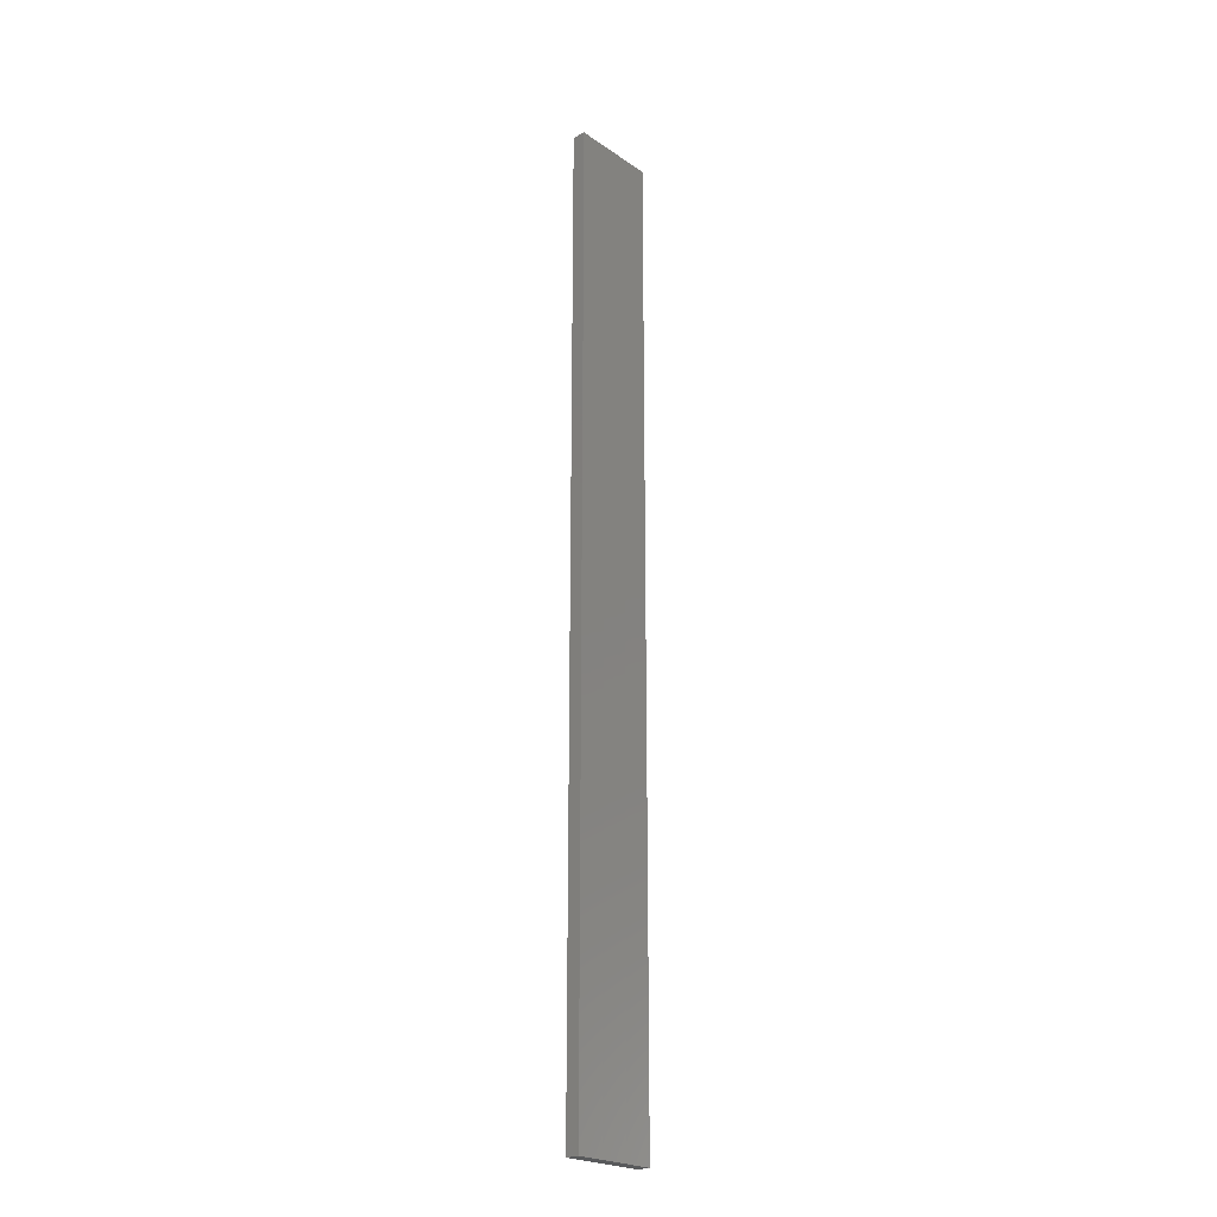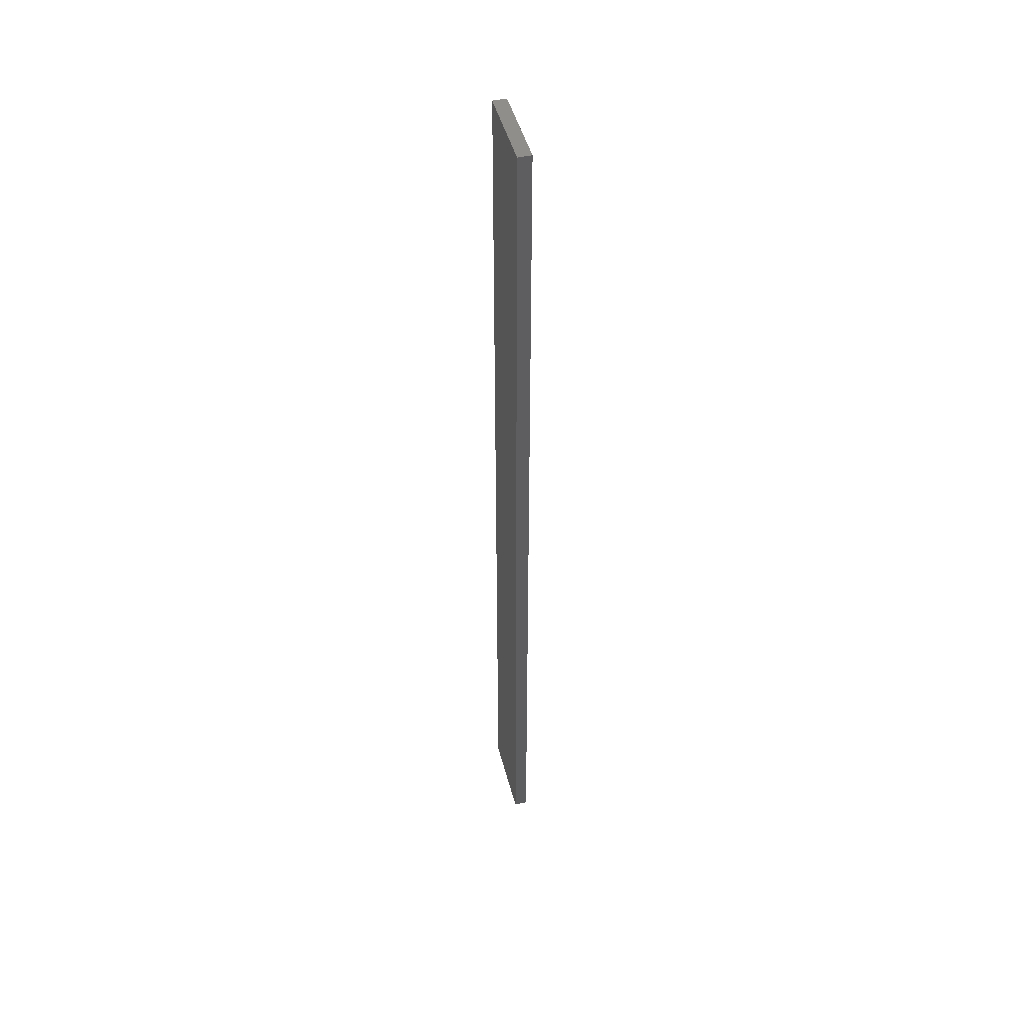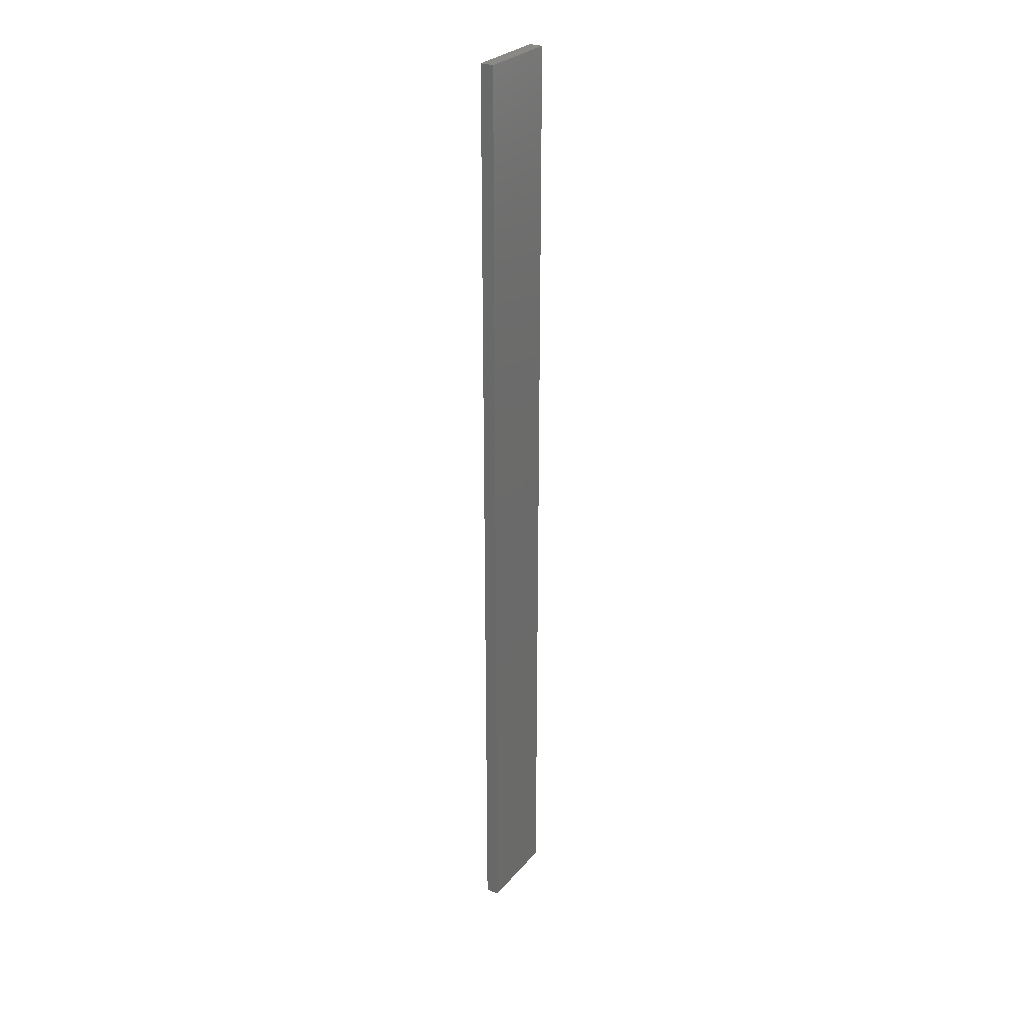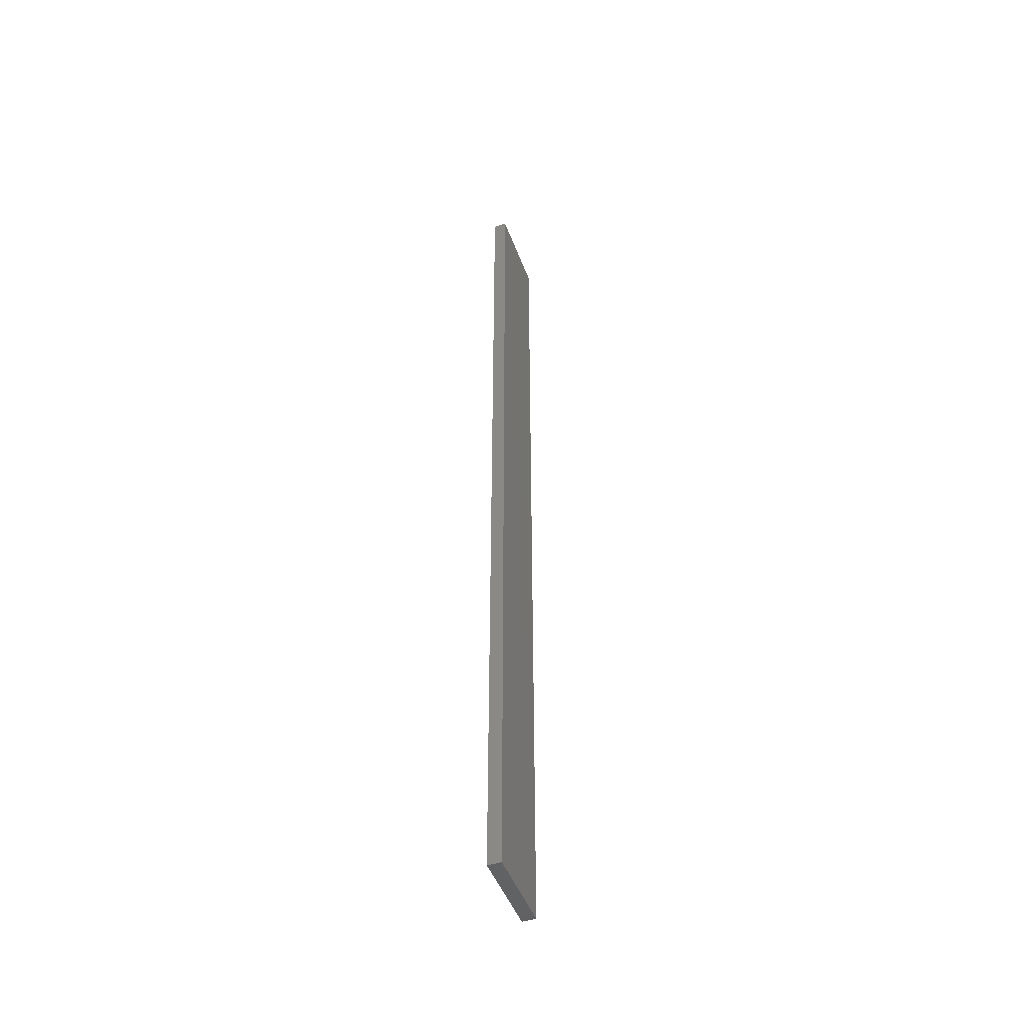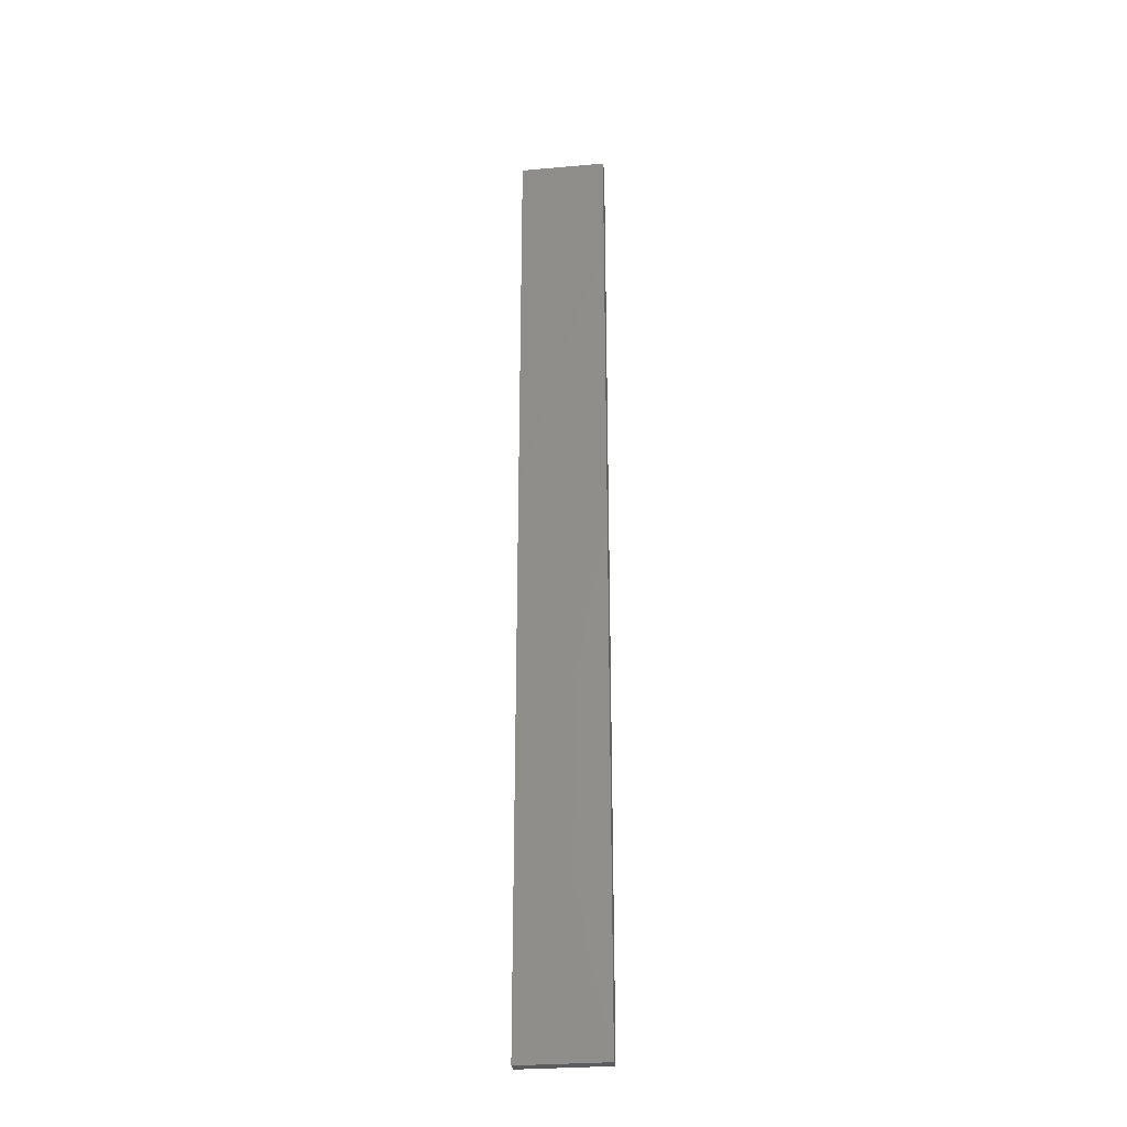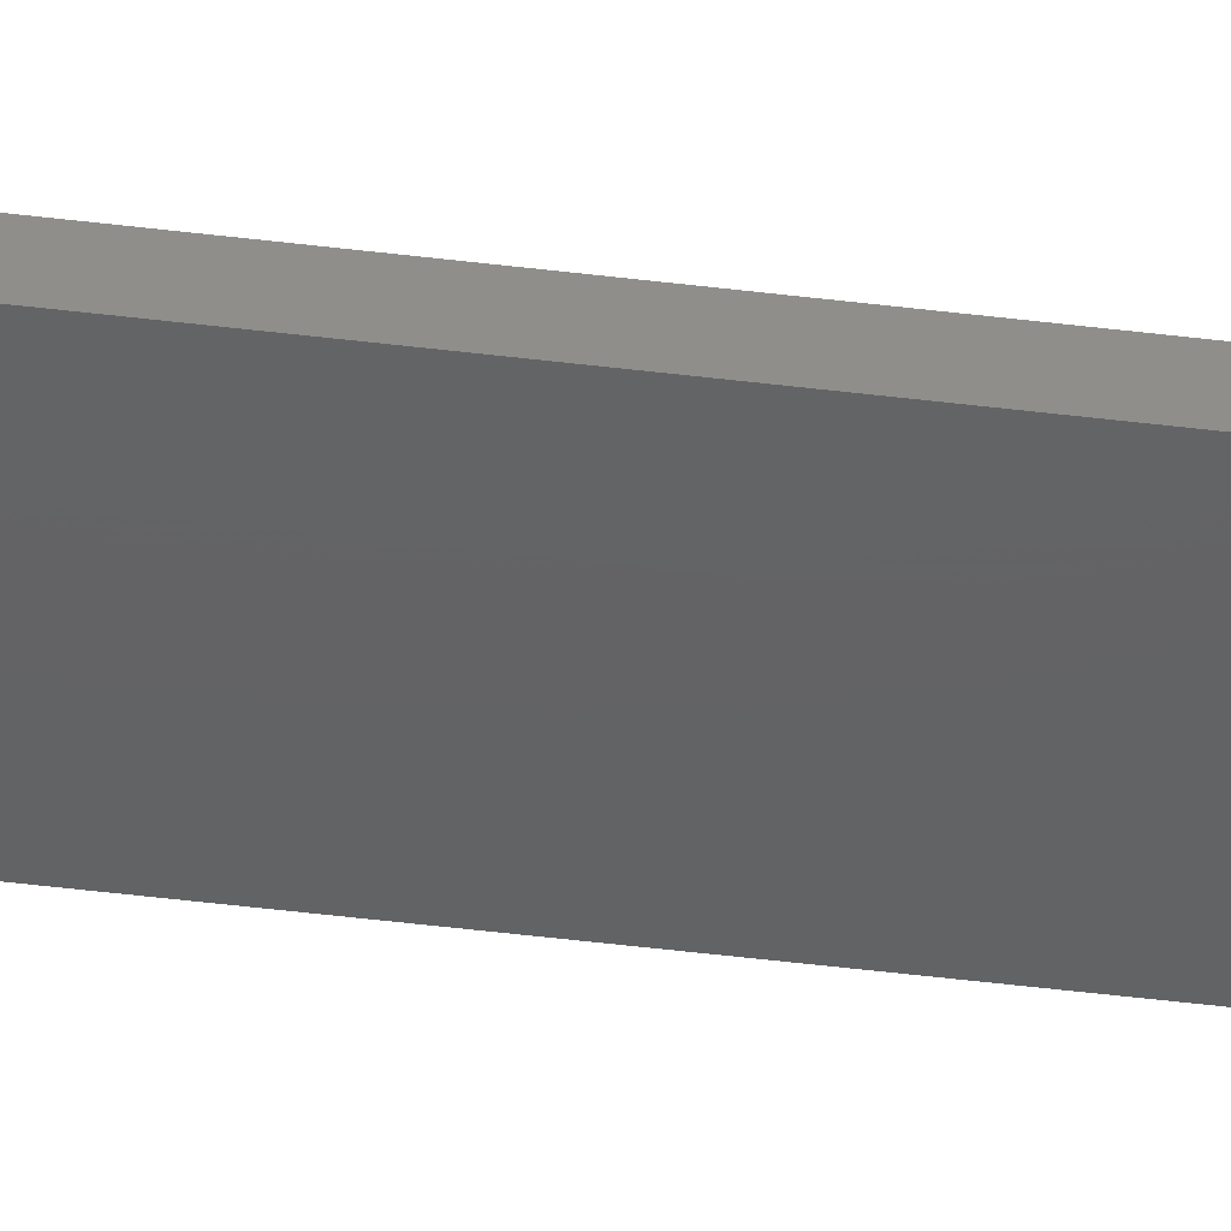
<metadata>
{"format":"stl","ext":"stl","renderer":"f3d","projection":"perspective","resolution":1024,"background":"white","views":[{"elev":-22.9,"azim":143.1,"up":"+Z"},{"elev":46.7,"azim":87.7,"up":"+Z"},{"elev":28.0,"azim":-46.3,"up":"+Z"},{"elev":-47.4,"azim":-57.9,"up":"+Z"},{"elev":-28.5,"azim":19.7,"up":"+Z"},{"elev":-56.2,"azim":-97.1,"up":"+Y"}]}
</metadata>
<code>
# stl→obj: 16 verts, 28 faces
v 19.15 -2.377 163.7
v 19.15 -2.377 160.1
v 19.26 -2.355 160.1
v 19.26 -2.355 163.7
v 19.37 -2.332 160.1
v 19.37 -2.332 163.7
v 19.47 -2.309 163.7
v 19.47 -2.309 160.1
v 19.46 -2.26 160.1
v 19.46 -2.26 163.7
v 19.14 -2.328 160.1
v 19.25 -2.306 163.7
v 19.25 -2.306 160.1
v 19.36 -2.283 160.1
v 19.14 -2.328 163.7
v 19.36 -2.283 163.7
f 1 2 3
f 4 3 5
f 4 1 3
f 6 4 5
f 7 5 8
f 7 6 5
f 7 9 10
f 8 9 7
f 11 12 13
f 13 12 14
f 15 12 11
f 14 16 9
f 12 16 14
f 16 10 9
f 15 11 1
f 11 2 1
f 14 9 8
f 5 14 8
f 3 13 14
f 3 14 5
f 2 11 13
f 2 13 3
f 16 6 10
f 10 6 7
f 12 4 16
f 16 4 6
f 15 1 12
f 12 1 4

</code>
